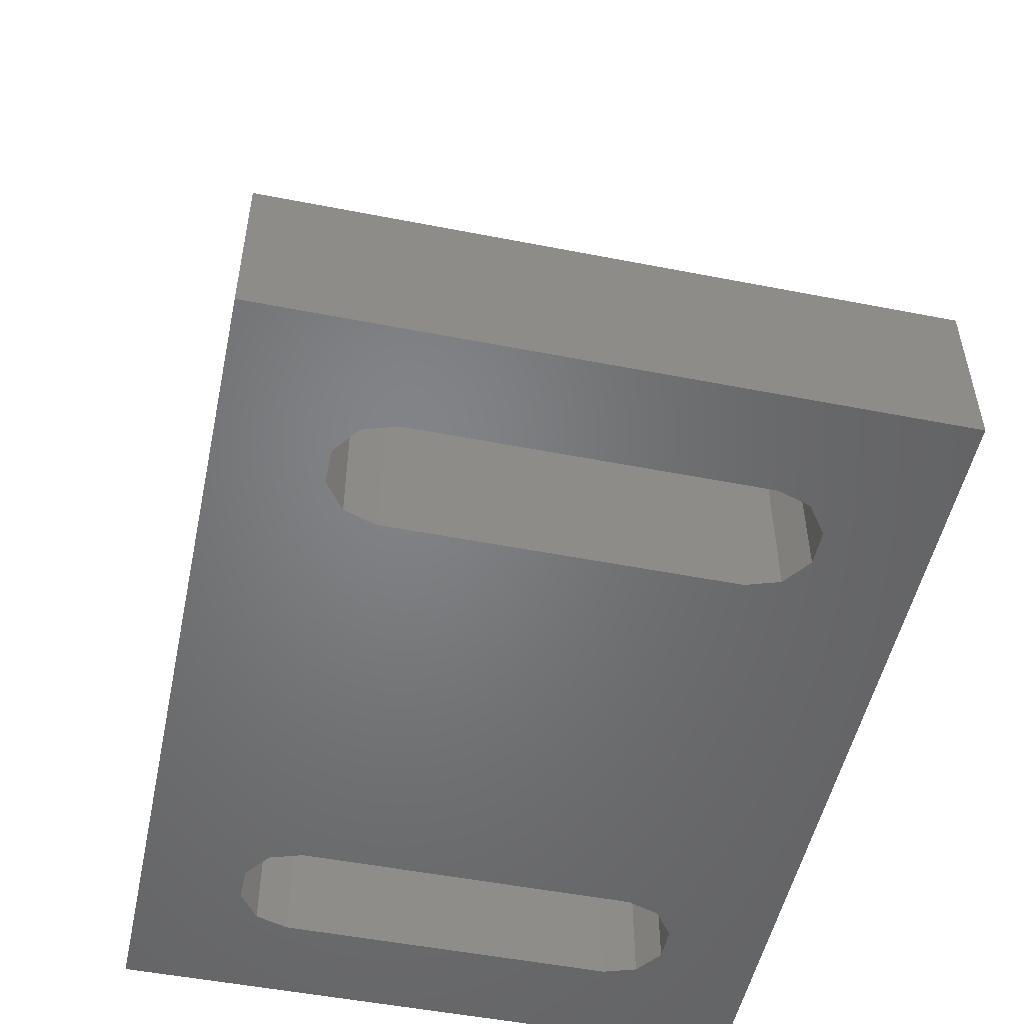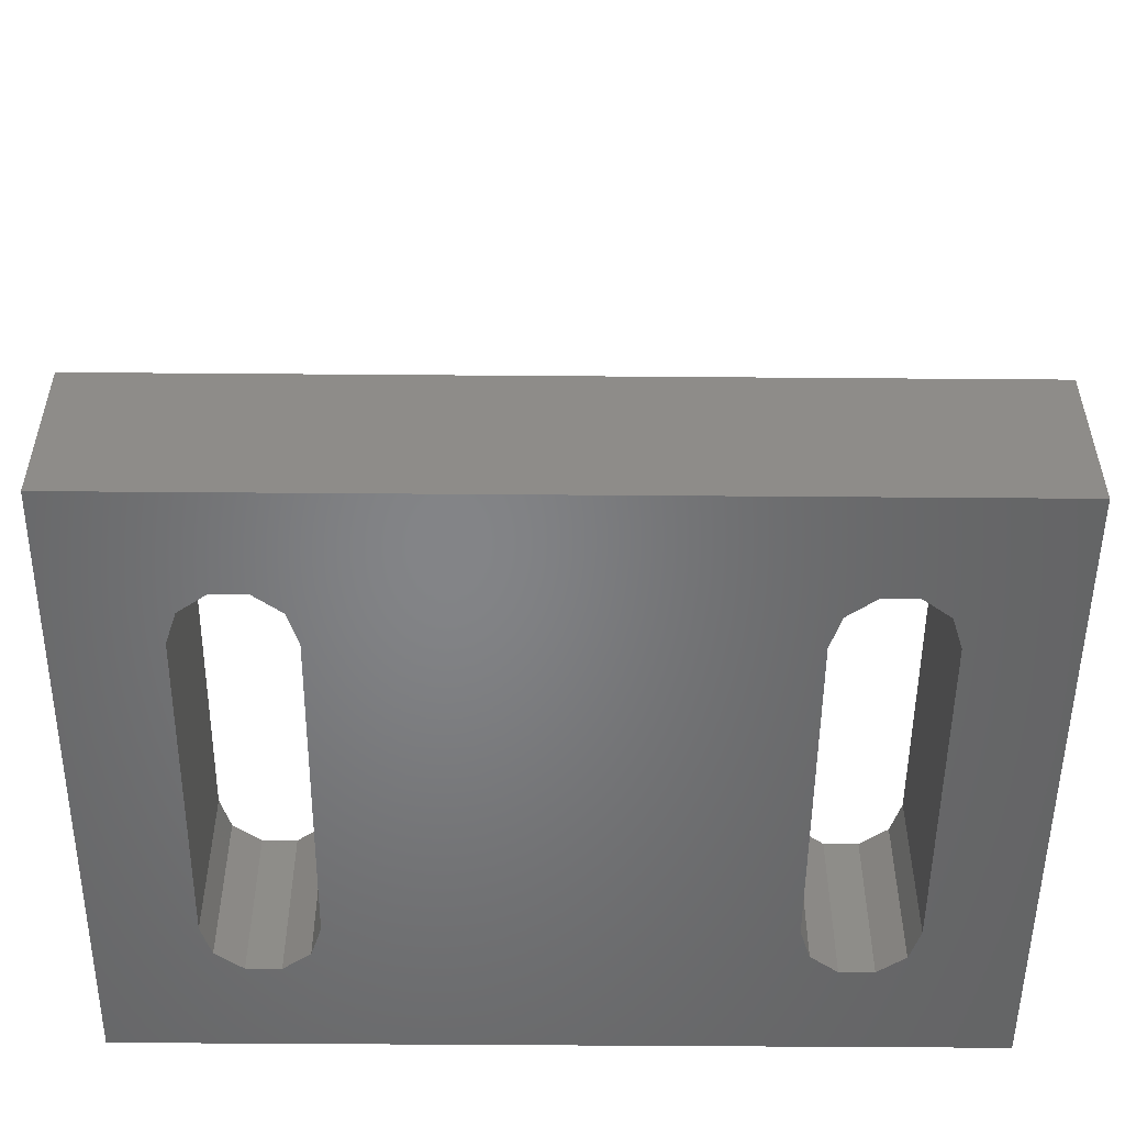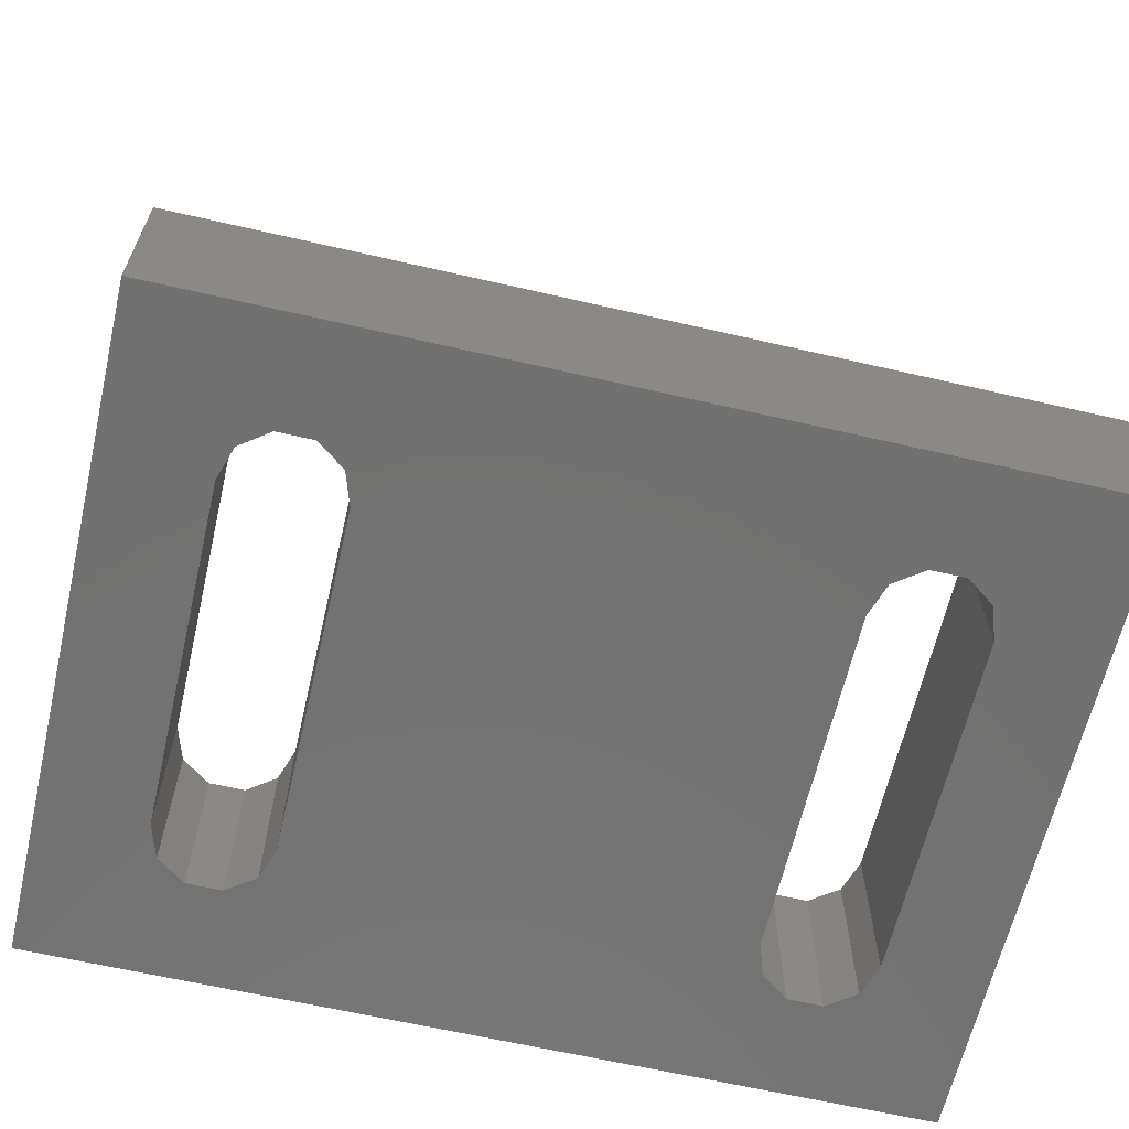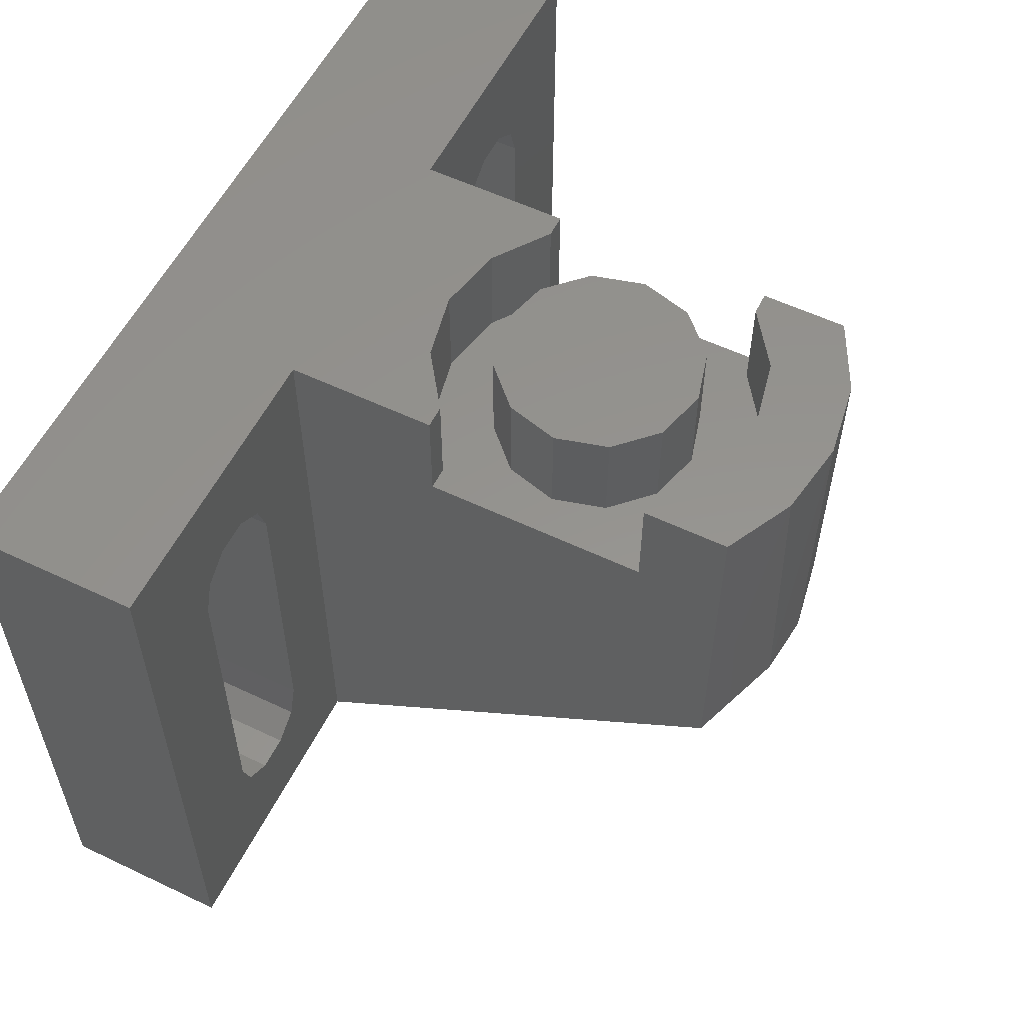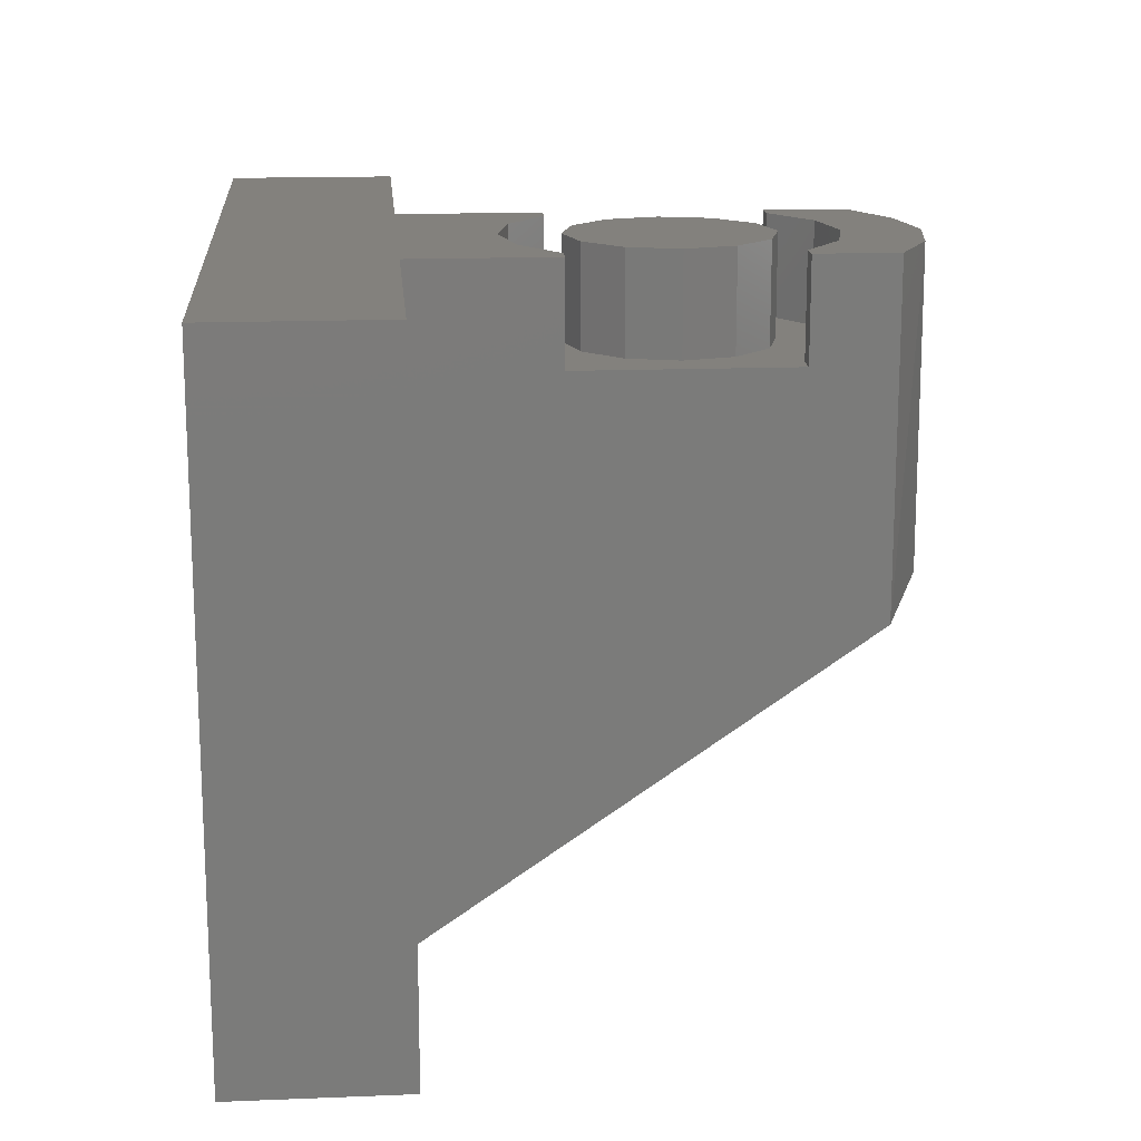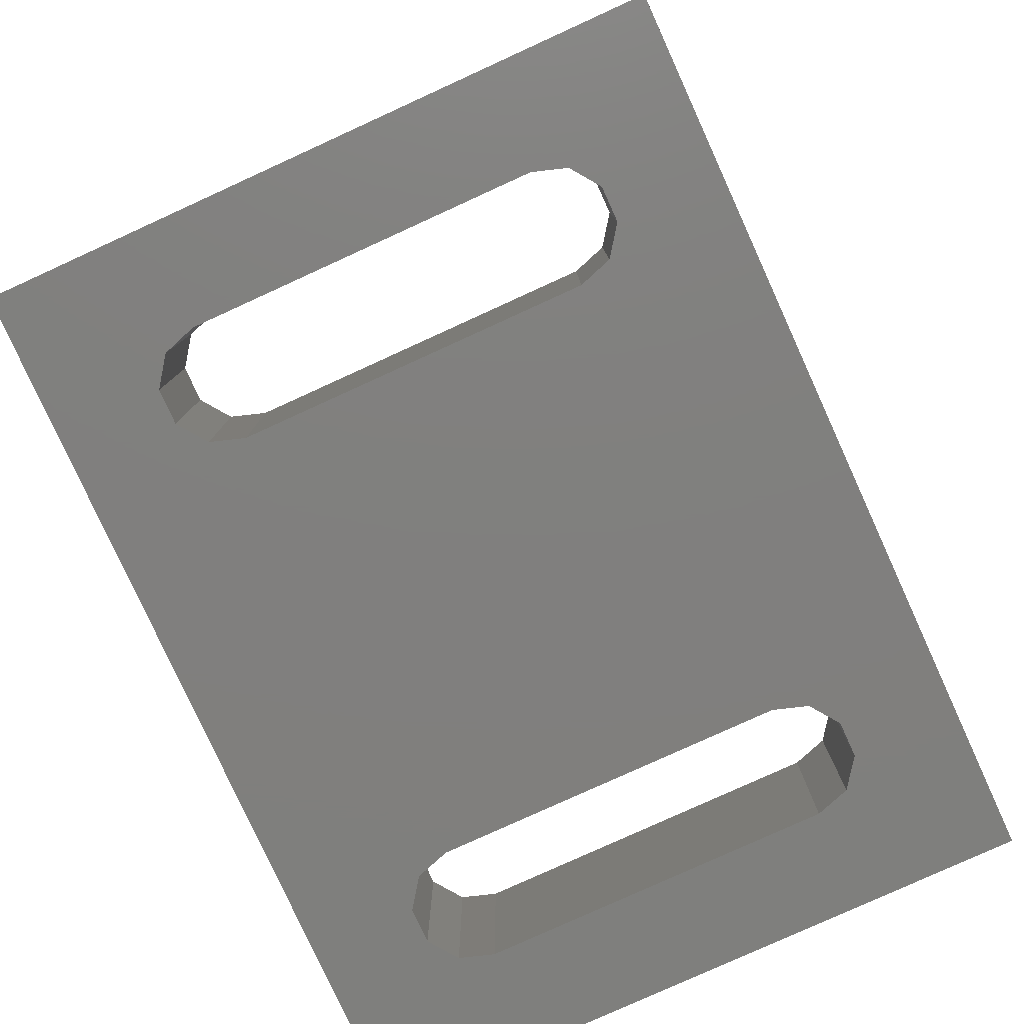
<metadata>
{"format":"stl","ext":"stl","renderer":"f3d","projection":"perspective","resolution":1024,"background":"white","views":[{"elev":-51.3,"azim":-102.0,"up":"+Z"},{"elev":-52.0,"azim":-0.5,"up":"+Z"},{"elev":-63.7,"azim":-13.1,"up":"+Z"},{"elev":56.7,"azim":-63.6,"up":"+Y"},{"elev":16.0,"azim":-94.7,"up":"+Y"},{"elev":-79.7,"azim":114.5,"up":"+Z"}]}
</metadata>
<code>
# stl→obj: 122 verts, 248 faces
v 12.75 -19.25 5
v 4.126 -19.25 5
v 12.75 -19.25 0
v -4.126 -19.25 5
v -12.75 -19.25 5
v -12.75 -19.25 0
v -4.126 -8.882e-16 18.15
v -4.126 -10.18 18.15
v -2.17 -1.031e-15 19.16
v -1.689 -9.395 19.29
v 7.804e-07 -9.253 19.5
v -6.615e-15 -1.041e-15 19.5
v 2.355 -9.534 19.09
v 4.126 -10.18 18.15
v 4.126 -8.882e-16 18.15
v 2.17 -1.031e-15 19.16
v 4.126 -3 15.73
v 4.126 -6.33e-16 5
v 4.126 -3 9.275
v 4.126 -8.882e-16 9.275
v 4.126 -8.882e-16 15.73
v -4.126 4.083e-17 5
v -4.126 -3 9.275
v -4.126 -3 15.73
v -4.126 -8.882e-16 15.73
v -4.126 -8.882e-16 9.275
v -8.636 -16.2 5
v -12.75 8.667e-15 5
v -8.636 -3.057 5
v -9.461 -15.6 5
v -9.776 -14.63 5
v -9.776 -4.626 5
v -9.461 -3.657 5
v -7.617 -3.057 5
v -6.792 -3.657 5
v -6.476 -4.626 5
v -6.476 -14.63 5
v -6.792 -15.6 5
v -7.617 -16.2 5
v -12.75 8.667e-15 0
v 7.617 -16.2 0
v 7.617 -3.057 0
v 12.75 -1.562e-15 0
v -6.792 -3.657 0
v 6.792 -3.657 0
v 6.476 -4.626 0
v 8.636 -3.057 0
v 9.776 -4.626 0
v 9.461 -3.657 0
v 9.461 -15.6 0
v 9.776 -14.63 0
v 8.636 -16.2 0
v -6.792 -15.6 0
v 6.476 -14.63 0
v 6.792 -15.6 0
v -9.461 -3.657 0
v -9.776 -4.626 0
v -7.617 -3.057 0
v -8.636 -3.057 0
v -6.476 -4.626 0
v -6.476 -14.63 0
v -8.636 -16.2 0
v -7.617 -16.2 0
v -9.776 -14.63 0
v -9.461 -15.6 0
v 12.75 -1.562e-15 5
v 8.636 -3.057 5
v 8.636 -16.2 5
v 6.792 -15.6 5
v 6.476 -14.63 5
v 6.476 -4.626 5
v 6.792 -3.657 5
v 7.617 -3.057 5
v 9.461 -3.657 5
v 9.776 -4.626 5
v 9.776 -14.63 5
v 9.461 -15.6 5
v 7.617 -16.2 5
v -3.487 -8.882e-16 15.73
v -4.576e-15 -9.722e-16 17.25
v 1.903 -9.6e-16 16.85
v 3.487 -8.882e-16 15.73
v -1.903 -9.6e-16 16.85
v -3.487 -8.882e-16 9.275
v -1.903 -3.276e-16 8.148
v -9.874e-16 -4.441e-16 7.75
v 1.903 -5.606e-16 8.148
v 3.487 -8.882e-16 9.275
v 3.487 -3 9.275
v -1.5 -3 9.902
v -1.903 -3 8.148
v -3.487 -3 9.275
v -6.123e-16 -3 9.5
v 1.903 -3 8.148
v -5.129e-16 -3 7.75
v 2.598 -3 11
v 2.598 -3 14
v 3.487 -3 15.73
v -2.082e-15 -3 15.5
v -4.816e-15 -3 17.25
v 1.903 -3 16.85
v -1.5 -3 15.1
v -3.487 -3 15.73
v -1.903 -3 16.85
v -3 -3 12.5
v -2.598 -3 14
v 1.5 -3 15.1
v 3 -3 12.5
v 1.5 -3 9.902
v -2.598 -3 11
v -3 -8.882e-16 12.5
v -2.082e-15 -9.186e-16 15.5
v 2.598 -8.727e-16 14
v 2.598 -7.809e-16 11
v -6.123e-16 -7.349e-16 9.5
v -2.598 -7.809e-16 11
v -1.5 -7.472e-16 9.902
v 1.5 -7.472e-16 9.902
v 3 -8.268e-16 12.5
v 1.5 -9.063e-16 15.1
v -1.5 -9.063e-16 15.1
v -2.598 -8.727e-16 14
f 1 2 3
f 4 5 6
f 3 2 6
f 2 4 6
f 7 8 9
f 10 11 12
f 13 14 15
f 16 12 11
f 9 8 10
f 16 11 13
f 15 16 13
f 10 12 9
f 15 14 17
f 2 18 19
f 20 19 18
f 21 15 17
f 14 2 19
f 17 14 19
f 22 4 23
f 8 7 24
f 25 24 7
f 26 22 23
f 4 8 23
f 8 24 23
f 13 10 8
f 10 13 11
f 8 4 2
f 14 8 2
f 8 14 13
f 5 4 27
f 22 28 29
f 30 31 5
f 32 33 28
f 29 34 22
f 35 36 22
f 37 38 4
f 39 27 4
f 5 27 30
f 32 28 5
f 35 22 34
f 39 4 38
f 4 22 36
f 33 29 28
f 5 31 32
f 36 37 4
f 28 40 6
f 5 28 6
f 41 3 6
f 42 40 43
f 44 45 46
f 43 47 42
f 43 48 49
f 3 50 51
f 3 41 52
f 53 54 55
f 40 56 57
f 40 58 59
f 46 60 44
f 54 53 61
f 6 62 63
f 6 64 65
f 63 41 6
f 58 45 44
f 3 48 43
f 50 3 52
f 56 40 59
f 65 62 6
f 42 45 58
f 57 6 40
f 3 51 48
f 61 46 54
f 41 63 53
f 58 40 42
f 47 43 49
f 64 6 57
f 53 55 41
f 61 60 46
f 1 3 43
f 66 1 43
f 66 18 67
f 2 1 68
f 69 70 2
f 71 72 18
f 73 67 18
f 74 75 66
f 76 77 1
f 68 78 2
f 66 67 74
f 2 70 18
f 73 18 72
f 2 78 69
f 1 66 75
f 75 76 1
f 68 1 77
f 70 71 18
f 79 25 7
f 9 12 80
f 16 15 81
f 21 82 15
f 80 83 9
f 79 7 83
f 81 15 82
f 7 9 83
f 81 80 16
f 16 80 12
f 66 43 18
f 40 28 22
f 26 84 85
f 86 87 18
f 88 20 87
f 40 22 43
f 18 87 20
f 22 26 85
f 18 43 22
f 22 85 86
f 86 18 22
f 88 89 19
f 20 88 19
f 90 91 92
f 93 94 95
f 96 19 89
f 97 98 17
f 99 100 101
f 102 103 104
f 105 23 24
f 24 106 105
f 104 99 102
f 98 97 107
f 19 96 108
f 94 93 109
f 92 110 90
f 93 91 90
f 108 97 17
f 106 103 102
f 100 99 104
f 23 110 92
f 24 103 106
f 93 95 91
f 108 17 19
f 101 107 99
f 23 105 110
f 101 98 107
f 109 89 94
f 109 96 89
f 21 17 98
f 82 21 98
f 79 103 25
f 24 25 103
f 26 23 92
f 84 26 92
f 64 57 32
f 64 32 31
f 44 60 36
f 29 59 58
f 32 57 56
f 59 29 33
f 44 35 34
f 35 44 36
f 56 59 33
f 34 58 44
f 58 34 29
f 32 56 33
f 60 61 37
f 60 37 36
f 65 64 31
f 39 63 62
f 37 61 53
f 63 39 38
f 65 30 27
f 30 65 31
f 53 63 38
f 27 62 65
f 62 27 39
f 37 53 38
f 54 46 71
f 54 71 70
f 55 54 70
f 68 52 41
f 76 51 50
f 52 68 77
f 55 69 78
f 69 55 70
f 50 52 77
f 78 41 55
f 41 78 68
f 76 50 77
f 48 51 76
f 48 76 75
f 49 48 75
f 73 42 47
f 71 46 45
f 42 73 72
f 49 74 67
f 74 49 75
f 45 42 72
f 67 47 49
f 47 67 73
f 71 45 72
f 82 98 101
f 100 104 83
f 103 79 104
f 80 81 101
f 82 101 81
f 104 79 83
f 101 100 80
f 100 83 80
f 84 92 91
f 95 94 87
f 89 88 94
f 86 85 91
f 84 91 85
f 94 88 87
f 91 95 86
f 95 87 86
f 111 105 106
f 102 99 112
f 107 97 113
f 108 96 114
f 109 93 115
f 90 110 116
f 105 111 110
f 117 115 93
f 118 114 96
f 119 113 97
f 120 112 99
f 121 122 106
f 111 106 122
f 108 114 119
f 116 110 111
f 119 97 108
f 106 102 121
f 96 109 118
f 116 117 90
f 113 120 107
f 102 112 121
f 120 99 107
f 93 90 117
f 109 115 118
f 116 111 115
f 122 121 112
f 120 113 122
f 119 114 113
f 116 115 117
f 122 113 111
f 112 120 122
f 118 115 114
f 111 113 114
f 115 111 114

</code>
